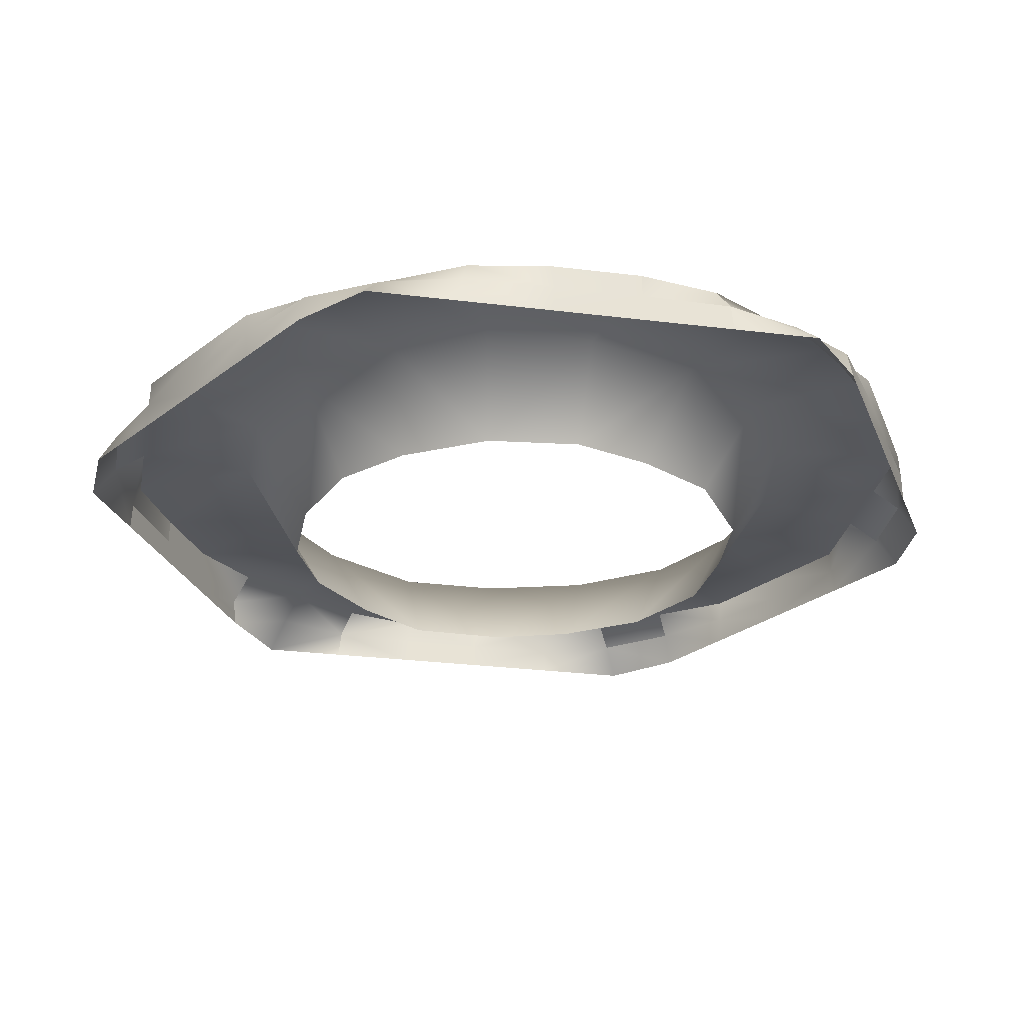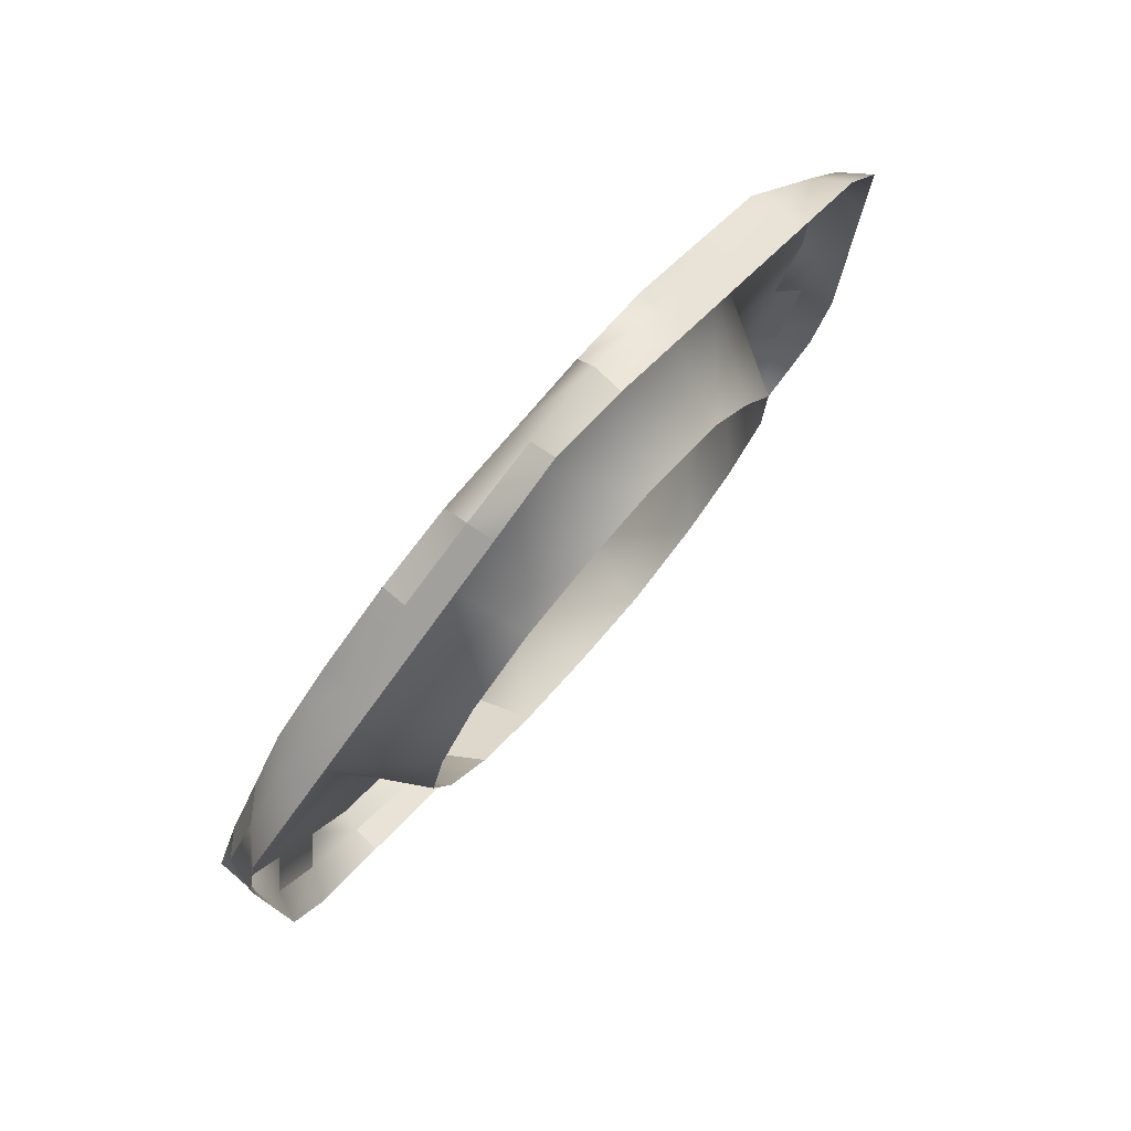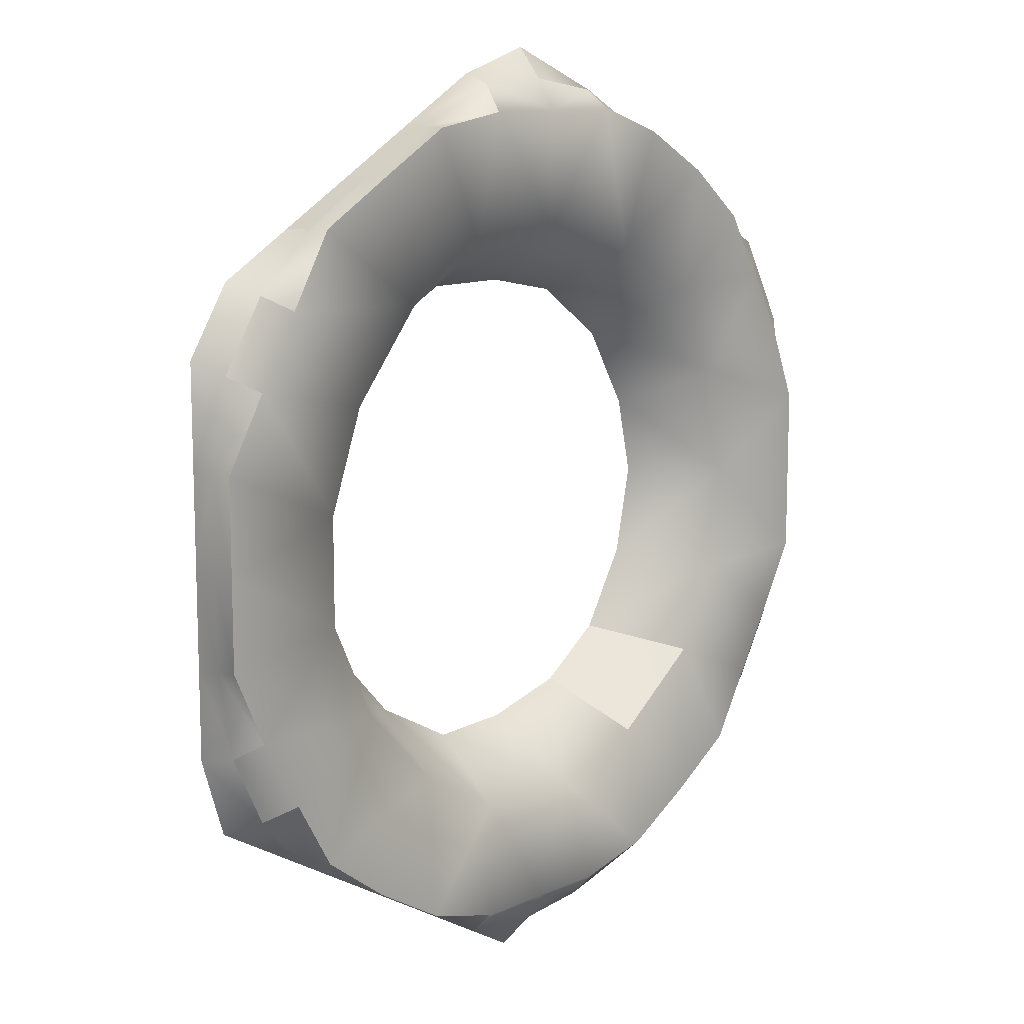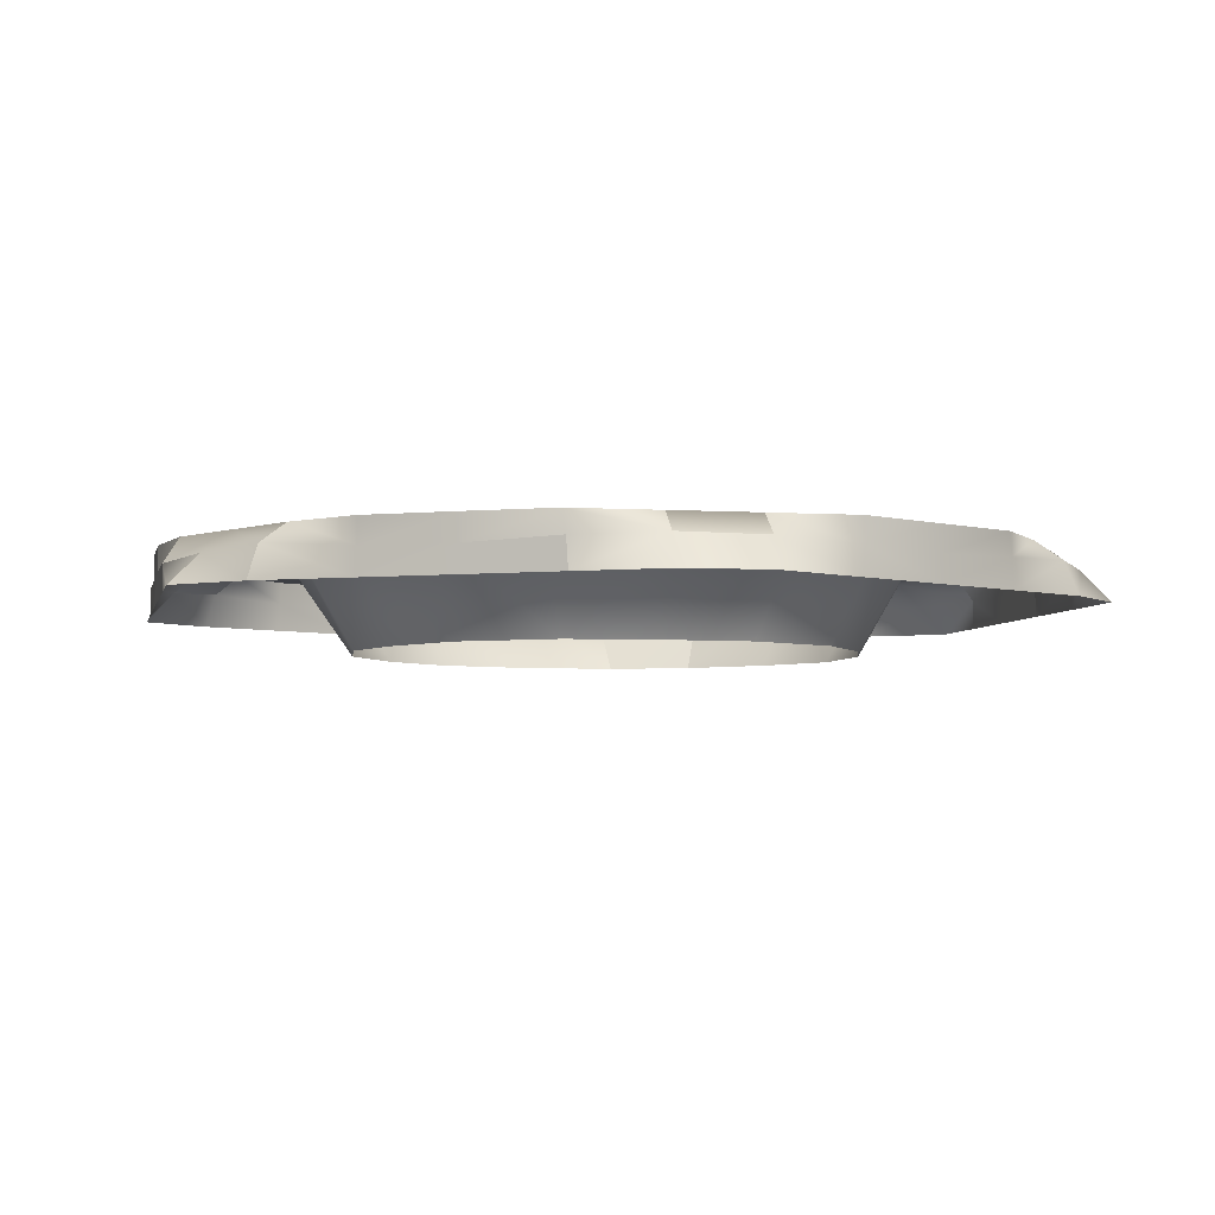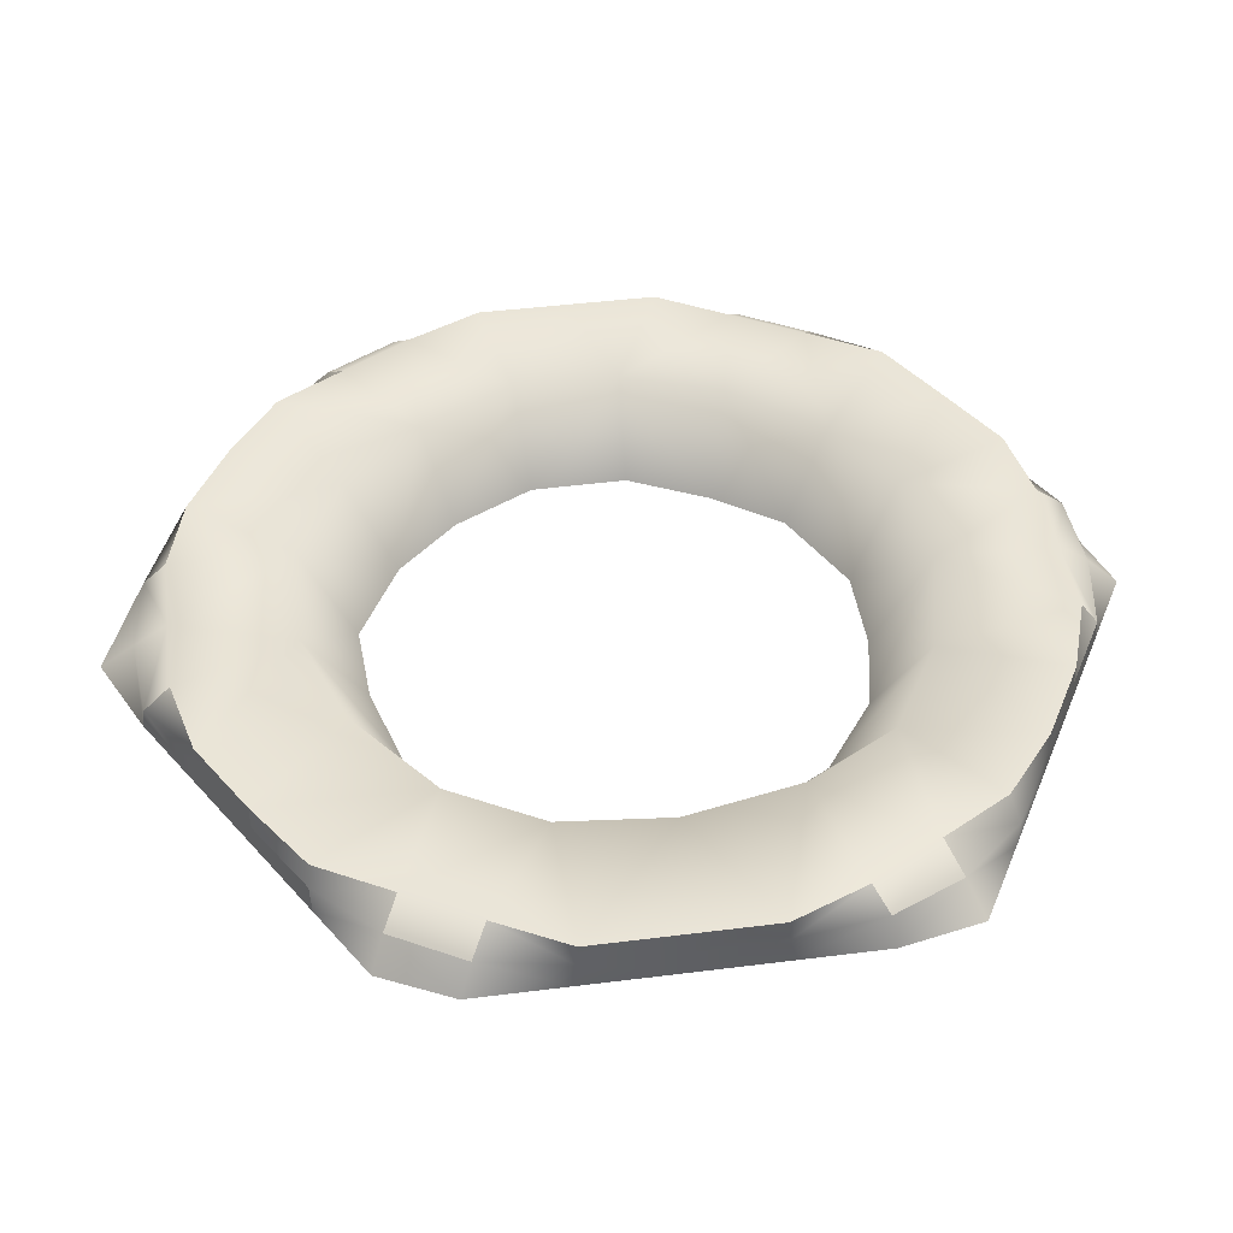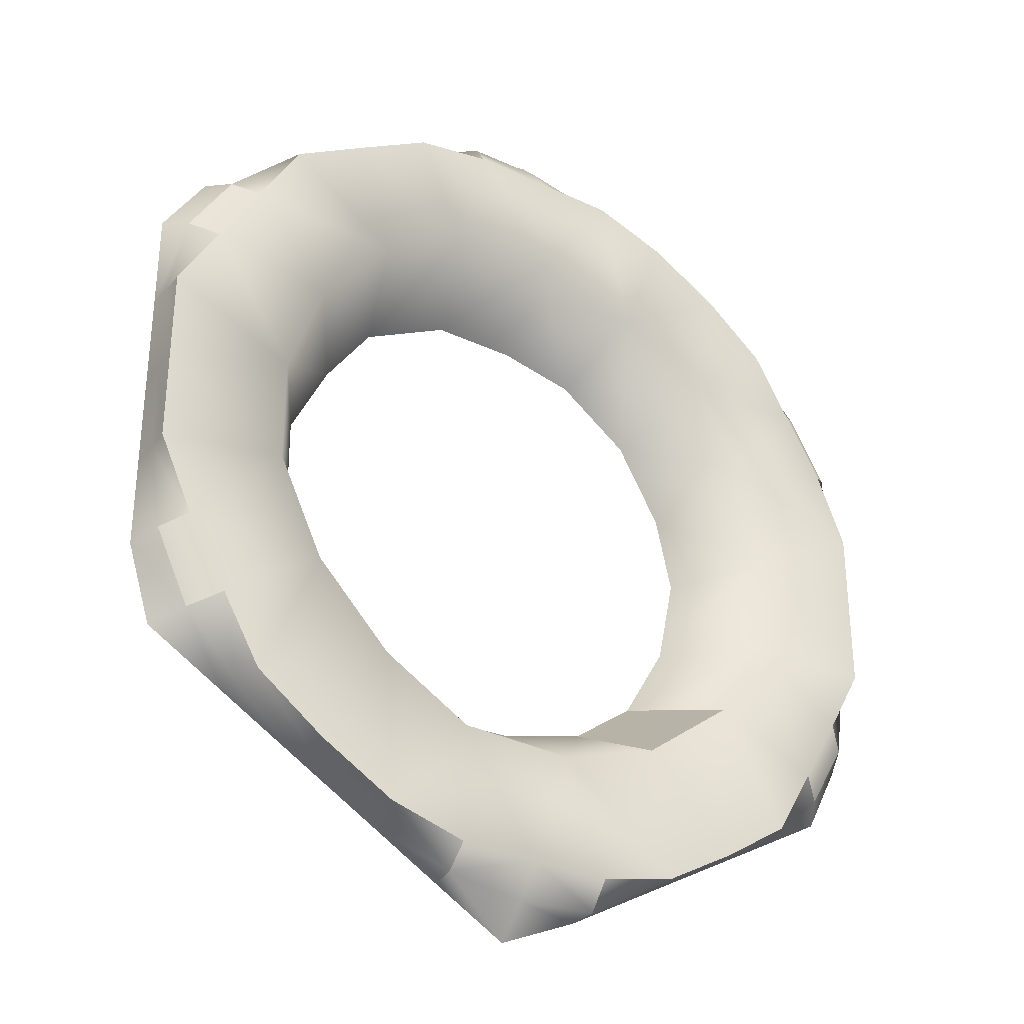
<metadata>
{"format":"obj","ext":"obj","renderer":"f3d","projection":"perspective","resolution":1024,"background":"white","views":[{"elev":-27.7,"azim":-40.8,"up":"+Y"},{"elev":78.1,"azim":-49.4,"up":"+Z"},{"elev":11.7,"azim":133.1,"up":"+Z"},{"elev":-4.4,"azim":47.9,"up":"+Y"},{"elev":44.1,"azim":-98.4,"up":"+Y"},{"elev":-32.0,"azim":146.6,"up":"+Z"}]}
</metadata>
<code>
o Mesh_105_Mesh_105.001
v 0.004987 1.337 0.9226
v 0.004987 1.338 0.9215
v 0.004986 1.338 0.9227
v 0.004987 1.337 0.9215
v 0.004498 1.338 0.9235
v 0.004798 1.337 0.9237
v 0.004498 1.338 0.9235
v 0.004014 1.338 0.9243
v 0.004798 1.337 0.9237
v 0.004293 1.337 0.9245
v 0.004293 1.337 0.9245
v 0.004987 1.337 0.9238
v 0.004476 1.337 0.9246
v 0.004987 1.337 0.9227
v 0.004987 1.337 0.9215
v 0.004987 1.337 0.9204
v 0.004987 1.337 0.9204
v 0.004577 1.338 0.9196
v 0.004987 1.338 0.9205
v 0.004844 1.337 0.9194
v 0.004987 1.337 0.9194
v 0.004413 1.337 0.9186
v 0.004695 1.337 0.9184
v 0.004094 1.338 0.9187
v 0.003728 1.337 0.9179
v 0.003628 1.338 0.9179
v 0.004094 1.338 0.9187
v 0.004844 1.337 0.9194
v 0.004413 1.337 0.9186
v 0.004577 1.338 0.9196
v 0.003756 1.337 0.9179
v 0.002804 1.337 0.9173
v 0.002793 1.337 0.9173
v 0.001916 1.338 0.9168
v 0.00281 1.338 0.9173
v 0.002793 1.337 0.9173
v 0.001901 1.337 0.9168
v 0.00281 1.338 0.9173
v 0.002804 1.337 0.9173
v 0.001871 1.337 0.9168
v 0.001008 1.337 0.9163
v 0.000974 1.337 0.9163
v 0.001008 1.337 0.9163
v 4.9e-05 1.337 0.9162
v 2.8e-05 1.338 0.9166
v 0.000991 1.338 0.9166
v 0.000991 1.338 0.9166
v 0.000974 1.337 0.9163
v 9.8e-05 1.337 0.9158
v -0.000862 1.337 0.9162
v -0.000935 1.337 0.9163
v -0.001847 1.338 0.9168
v -0.000915 1.338 0.9166
v -0.000935 1.337 0.9163
v -0.001854 1.337 0.9168
v -0.000915 1.338 0.9166
v -0.000862 1.337 0.9162
v -0.00183 1.337 0.9168
v -0.002751 1.337 0.9173
v -0.002776 1.337 0.9173
v -0.003578 1.338 0.9179
v -0.002745 1.338 0.9173
v -0.002751 1.337 0.9173
v -0.003658 1.337 0.9178
v -0.002745 1.338 0.9173
v -0.003658 1.337 0.9178
v -0.00368 1.337 0.9178
v -0.00435 1.337 0.9185
v -0.00368 1.337 0.9178
v -0.004569 1.337 0.9184
v -0.004059 1.338 0.9187
v -0.004824 1.337 0.9193
v -0.004534 1.338 0.9195
v -0.00435 1.337 0.9185
v -0.004059 1.338 0.9187
v -0.004987 1.337 0.9192
v -0.004824 1.337 0.9193
v -0.004987 1.337 0.9203
v -0.004987 1.337 0.9203
v -0.004987 1.338 0.9214
v -0.004987 1.338 0.9203
v -0.004987 1.337 0.9214
v -0.004534 1.338 0.9195
v -0.004987 1.337 0.9214
v -0.004987 1.337 0.9224
v -0.004987 1.337 0.9225
v -0.004623 1.338 0.9233
v -0.004987 1.338 0.9224
v -0.00488 1.337 0.9234
v -0.004987 1.337 0.9235
v -0.004471 1.337 0.9243
v -0.004783 1.337 0.9245
v -0.003831 1.337 0.925
v -0.004145 1.338 0.9241
v -0.003679 1.338 0.9249
v -0.004145 1.338 0.9241
v -0.00488 1.337 0.9234
v -0.004471 1.337 0.9243
v -0.004623 1.338 0.9233
v -0.003868 1.337 0.925
v -0.002919 1.337 0.9255
v -0.002903 1.337 0.9256
v -0.002018 1.338 0.9261
v -0.002918 1.338 0.9255
v -0.002014 1.337 0.9261
v -0.001985 1.337 0.9261
v -0.001111 1.337 0.9266
v -0.001084 1.337 0.9266
v -0.000146 1.338 0.9264
v -0.001109 1.338 0.9264
v -0.001111 1.337 0.9266
v -0.000166 1.337 0.9267
v -0.001109 1.338 0.9264
v -0.002014 1.337 0.9261
v -0.001111 1.337 0.9266
v -0.002018 1.338 0.9261
v -0.001084 1.337 0.9266
v -0.000205 1.337 0.9271
v -0.001111 1.337 0.9266
v -0.000166 1.337 0.9267
v 0.00073 1.337 0.9268
v 0.000774 1.337 0.9267
v -0.000205 1.337 0.9271
v 0.000799 1.338 0.9264
v 0.001733 1.337 0.9262
v 0.001734 1.338 0.9262
v 0.000774 1.337 0.9267
v 0.000799 1.338 0.9264
v 0.00073 1.337 0.9268
v 0.001712 1.337 0.9262
v 0.002644 1.337 0.9257
v 0.002669 1.337 0.9257
v 0.00351 1.338 0.9252
v 0.002635 1.338 0.9257
v 0.002644 1.337 0.9257
v 0.003558 1.337 0.9252
v 0.002635 1.338 0.9257
v 0.003558 1.337 0.9252
v 0.003579 1.337 0.9252
v 0.003579 1.337 0.9252
v 0.004014 1.338 0.9243
v 0.000969 1.338 0.918
v 0.001695 1.337 0.9191
v 0.002033 1.338 0.9186
v 0.000691 1.337 0.9186
v -0.000416 1.338 0.918
v -0.000287 1.337 0.9186
v -0.001635 1.338 0.9184
v -0.001314 1.337 0.9189
v -0.002093 1.337 0.9195
v -0.001635 1.338 0.9184
v -0.002769 1.338 0.9192
v -0.001314 1.337 0.9189
v -0.003373 1.338 0.9203
v -0.002093 1.337 0.9195
v -0.002769 1.338 0.9192
v -0.002641 1.337 0.9204
v -0.0035 1.338 0.9216
v -0.002864 1.337 0.9215
v -0.002656 1.337 0.9225
v -0.003215 1.338 0.9229
v -0.0021 1.337 0.9234
v -0.002601 1.338 0.924
v -0.001489 1.338 0.9247
v -0.001209 1.337 0.9241
v -0.000122 1.338 0.925
v -0.000273 1.337 0.9243
v 0.000755 1.337 0.9243
v 0.001143 1.338 0.9249
v 0.002198 1.338 0.9242
v 0.00183 1.337 0.9237
v 0.003068 1.338 0.9232
v 0.0024 1.337 0.9229
v 0.0035 1.338 0.922
v 0.002862 1.337 0.922
v 0.002856 1.337 0.9208
v 0.0035 1.338 0.9207
v 0.002946 1.338 0.9195
v 0.002368 1.337 0.9199
v 0.004987 1.338 0.9215
v 0.004986 1.338 0.9227
v 0.00351 1.338 0.9252
v 0.002635 1.338 0.9257
v 0.001734 1.338 0.9262
v -0.002018 1.338 0.9261
v -0.002918 1.338 0.9255
v -0.003679 1.338 0.9249
v -0.004987 1.338 0.9224
v -0.004987 1.338 0.9214
v -0.004987 1.338 0.9203
v -0.003578 1.338 0.9179
v -0.002745 1.338 0.9173
v -0.001847 1.338 0.9168
v 0.001916 1.338 0.9168
v 0.00281 1.338 0.9173
v 0.003628 1.338 0.9179
v 0.004987 1.338 0.9205
f 1 2 3
f 2 1 4
f 5 1 3
f 1 5 6
f 7 8 9
f 10 9 8
f 11 12 6
f 12 11 13
f 12 14 6
f 1 6 14
f 1 15 4
f 15 1 14
f 16 4 15
f 16 15 17
f 18 19 16
f 16 20 18
f 19 4 16
f 4 19 2
f 17 20 16
f 20 17 21
f 22 20 21
f 21 23 22
f 24 25 26
f 25 24 22
f 27 28 29
f 28 27 30
f 23 31 22
f 25 22 31
f 25 32 33
f 32 25 31
f 34 35 36
f 34 36 37
f 26 33 38
f 33 26 25
f 39 37 36
f 37 39 40
f 41 37 40
f 41 40 42
f 43 44 45
f 43 45 46
f 34 41 47
f 41 34 37
f 48 49 43
f 44 43 49
f 44 50 51
f 50 44 49
f 52 53 54
f 52 54 55
f 56 45 51
f 44 51 45
f 57 58 54
f 55 54 58
f 59 55 58
f 59 58 60
f 61 62 63
f 63 64 61
f 65 55 59
f 55 65 52
f 60 66 59
f 66 60 67
f 68 64 69
f 69 70 68
f 71 72 73
f 72 71 74
f 75 64 68
f 64 75 61
f 70 76 68
f 77 68 76
f 77 78 79
f 78 77 76
f 80 81 79
f 80 79 82
f 83 79 81
f 79 83 77
f 78 84 79
f 82 79 84
f 85 82 84
f 85 84 86
f 87 88 85
f 85 89 87
f 88 82 85
f 82 88 80
f 86 89 85
f 89 86 90
f 91 89 90
f 90 92 91
f 93 94 91
f 94 93 95
f 96 97 98
f 97 96 99
f 92 100 91
f 93 91 100
f 93 101 102
f 101 93 100
f 103 104 102
f 103 102 105
f 95 102 104
f 102 95 93
f 101 105 102
f 105 101 106
f 107 105 106
f 107 106 108
f 109 110 111
f 109 111 112
f 113 114 115
f 114 113 116
f 117 118 119
f 120 119 118
f 112 121 122
f 121 112 123
f 124 125 126
f 125 124 127
f 109 122 128
f 122 109 112
f 129 130 127
f 125 127 130
f 131 125 130
f 131 130 132
f 133 134 135
f 133 135 136
f 137 125 131
f 125 137 126
f 132 138 131
f 138 132 139
f 11 136 140
f 140 13 11
f 136 11 133
f 141 133 11
f 142 143 144
f 143 142 145
f 146 145 142
f 145 146 147
f 148 149 146
f 146 149 147
f 150 151 152
f 151 150 153
f 154 155 156
f 155 154 157
f 158 157 154
f 157 158 159
f 158 160 159
f 160 158 161
f 162 161 163
f 161 162 160
f 164 162 163
f 162 164 165
f 166 165 164
f 165 166 167
f 166 168 167
f 168 166 169
f 170 171 169
f 169 171 168
f 172 171 170
f 171 172 173
f 174 173 172
f 173 174 175
f 174 176 175
f 176 174 177
f 178 179 177
f 177 179 176
f 143 178 144
f 178 143 179
f 180 174 181
f 174 180 177
f 181 174 7
f 174 172 7
f 172 8 7
f 8 170 182
f 170 8 172
f 170 183 182
f 169 183 170
f 183 169 184
f 169 128 184
f 166 128 169
f 128 166 109
f 166 110 109
f 164 110 166
f 110 164 185
f 164 186 185
f 186 163 187
f 163 186 164
f 163 96 187
f 96 161 99
f 161 96 163
f 161 188 99
f 188 158 189
f 158 188 161
f 190 158 154
f 158 190 189
f 154 73 190
f 156 71 154
f 154 71 73
f 156 191 71
f 148 192 156
f 191 156 192
f 148 193 192
f 193 146 56
f 146 193 148
f 146 45 56
f 45 142 46
f 142 45 146
f 142 194 46
f 144 194 142
f 194 144 195
f 144 196 195
f 178 196 144
f 196 178 27
f 178 30 27
f 177 30 178
f 30 177 197
f 177 180 197

</code>
